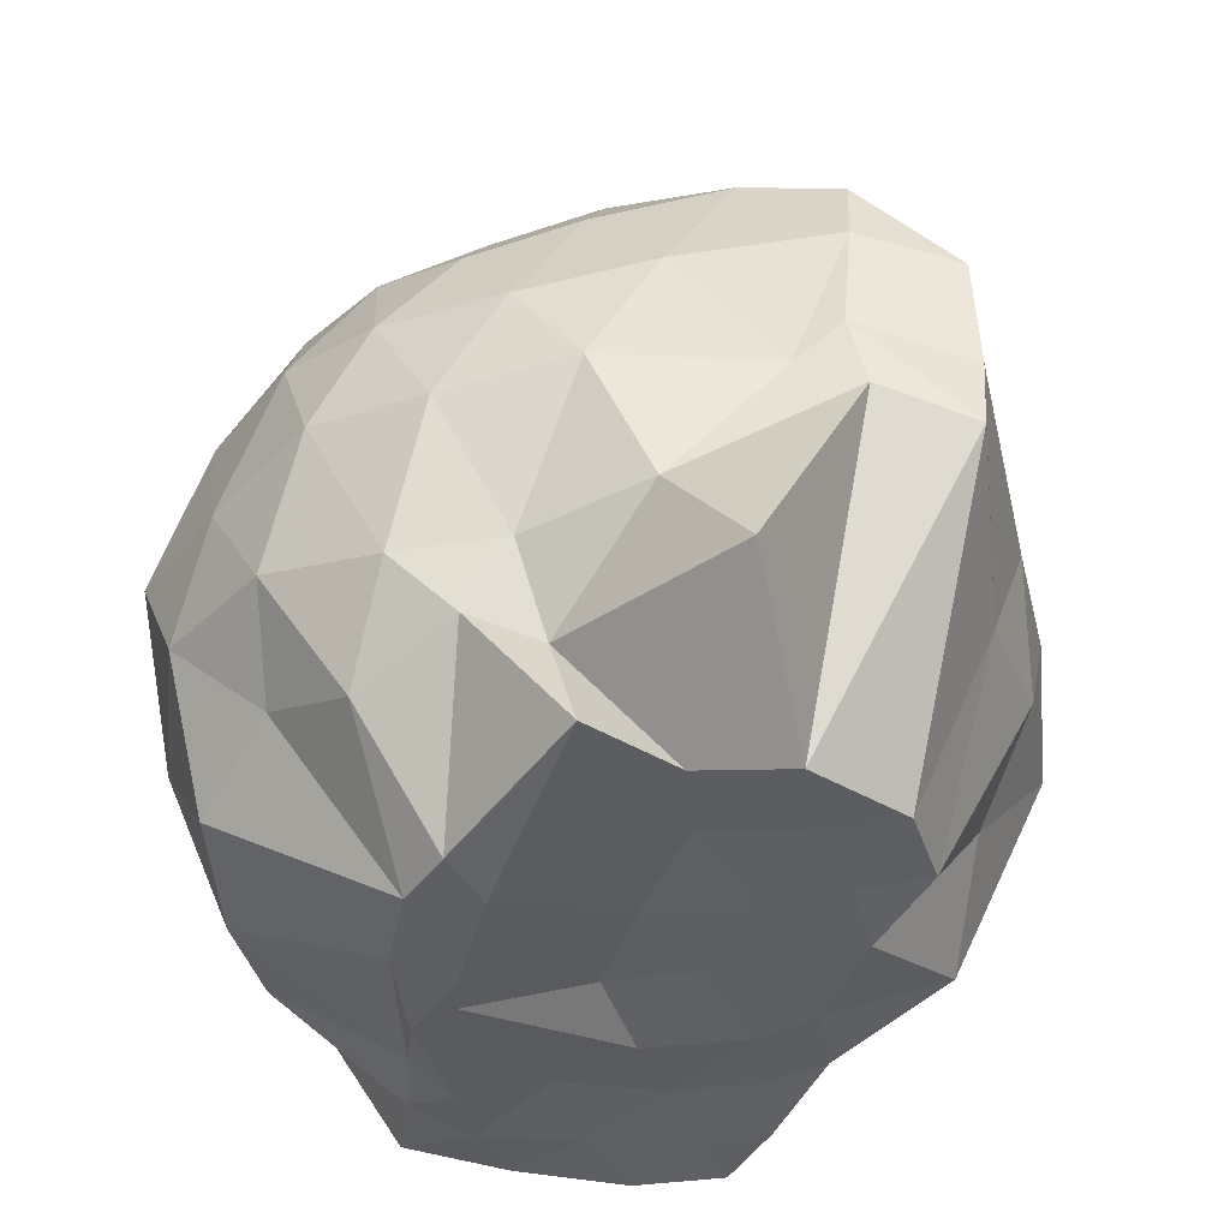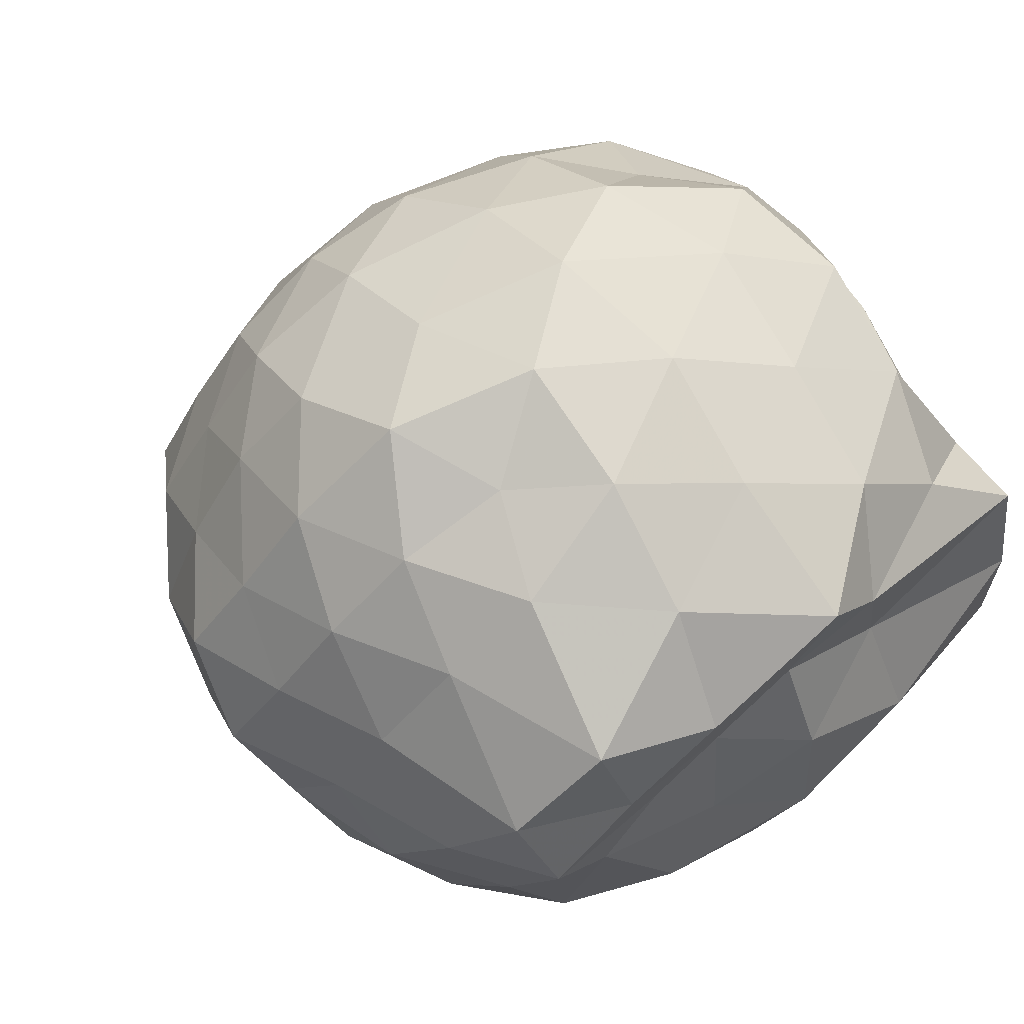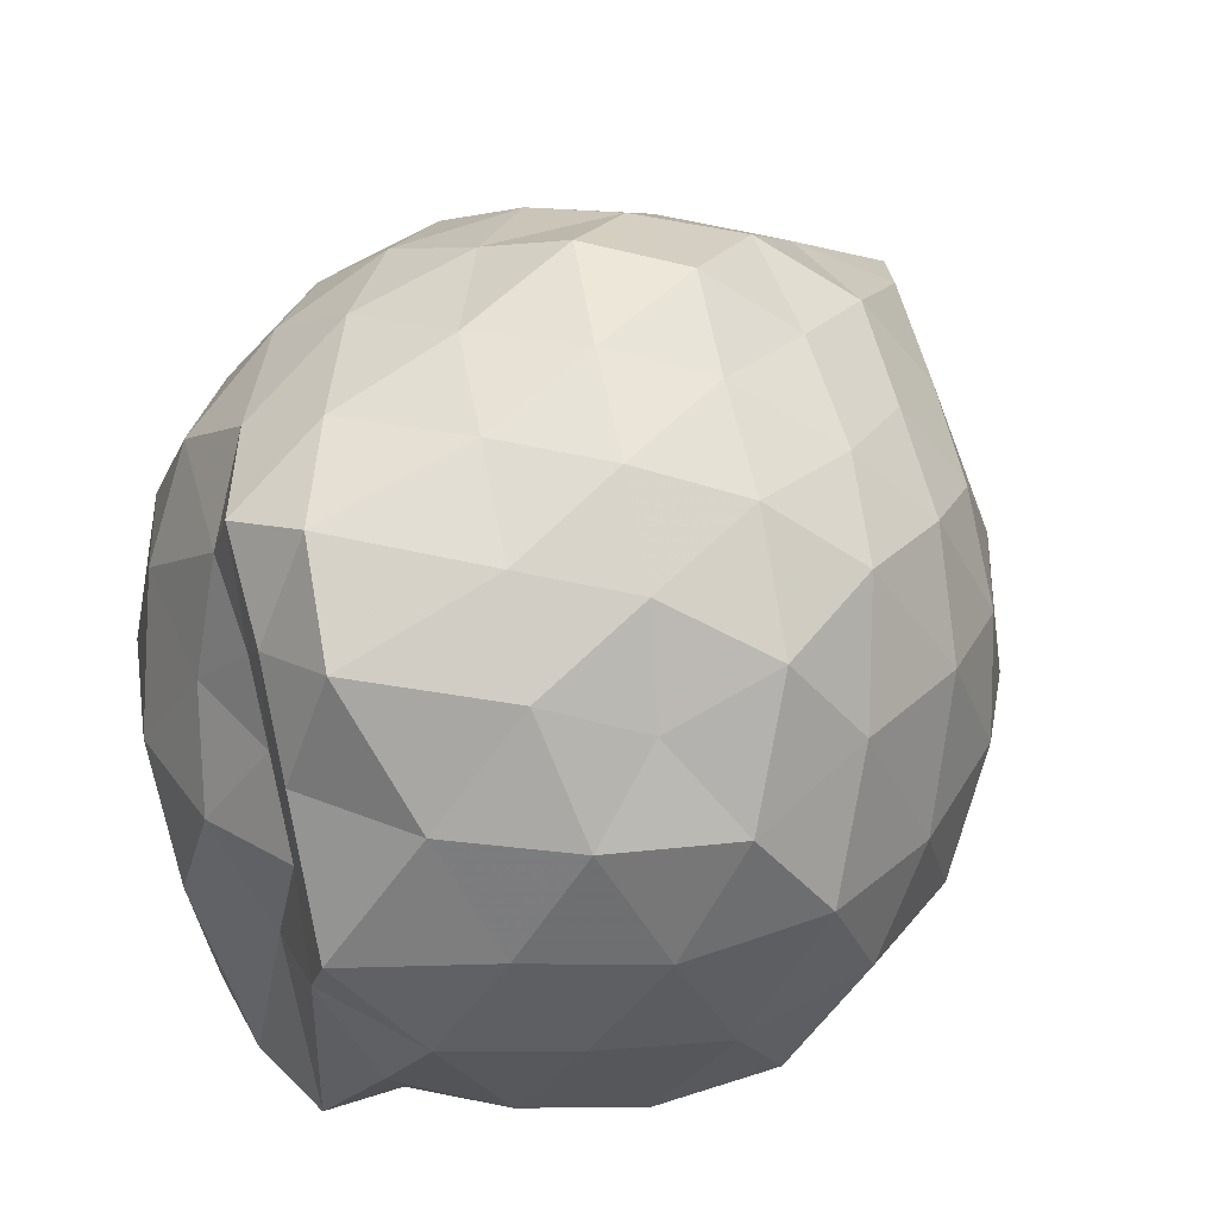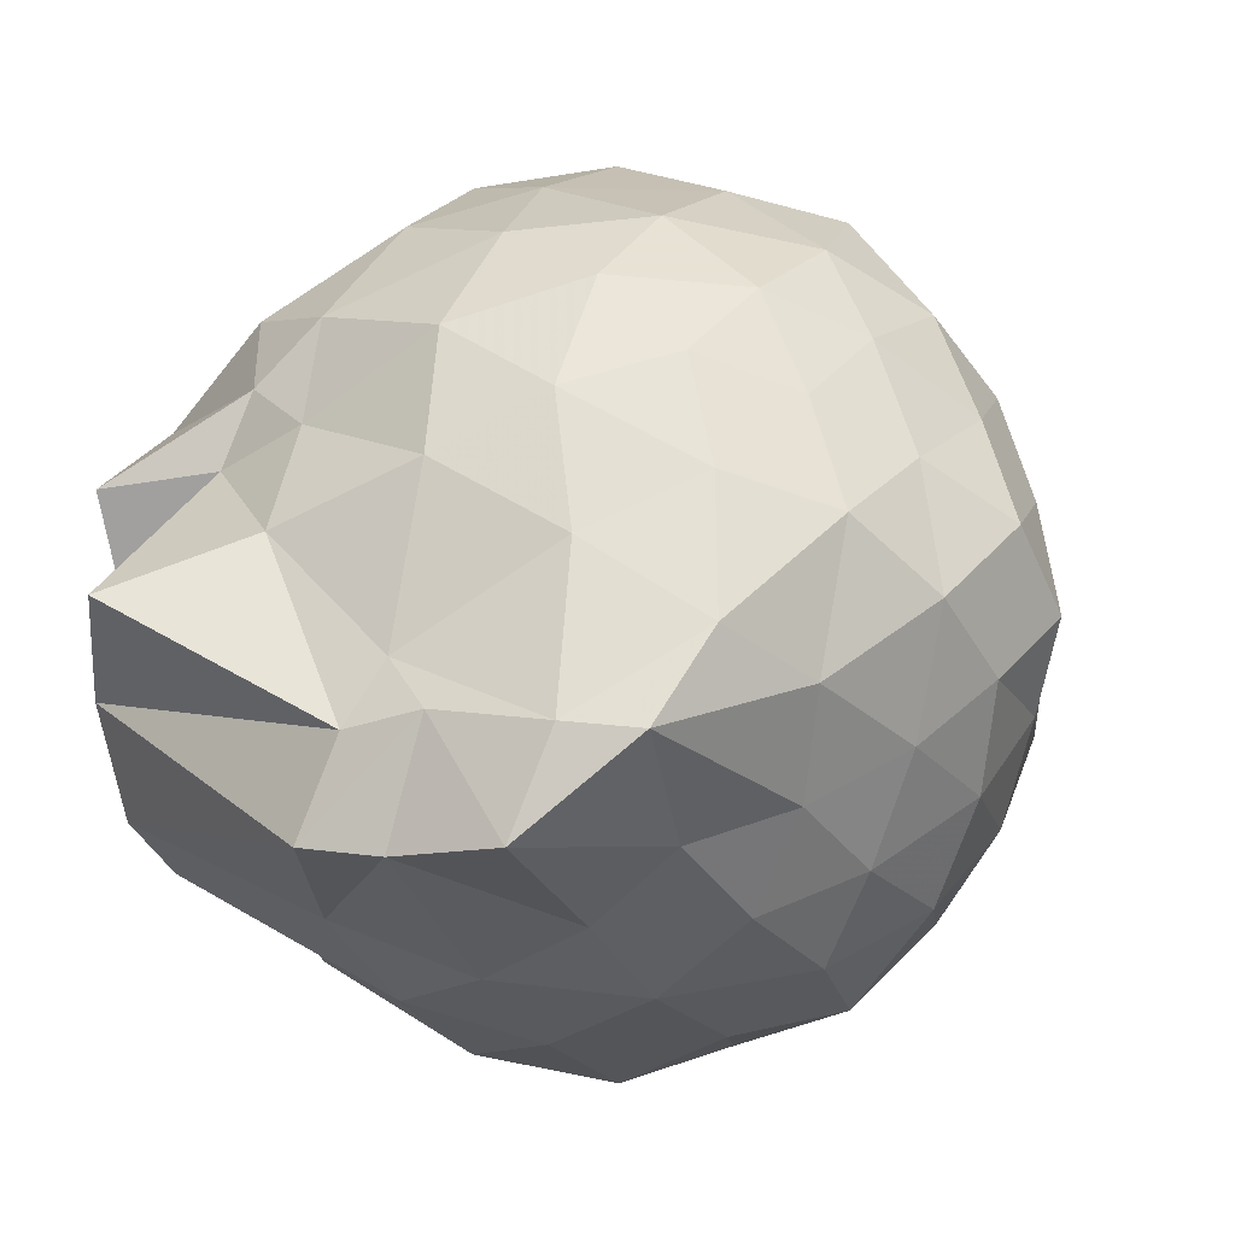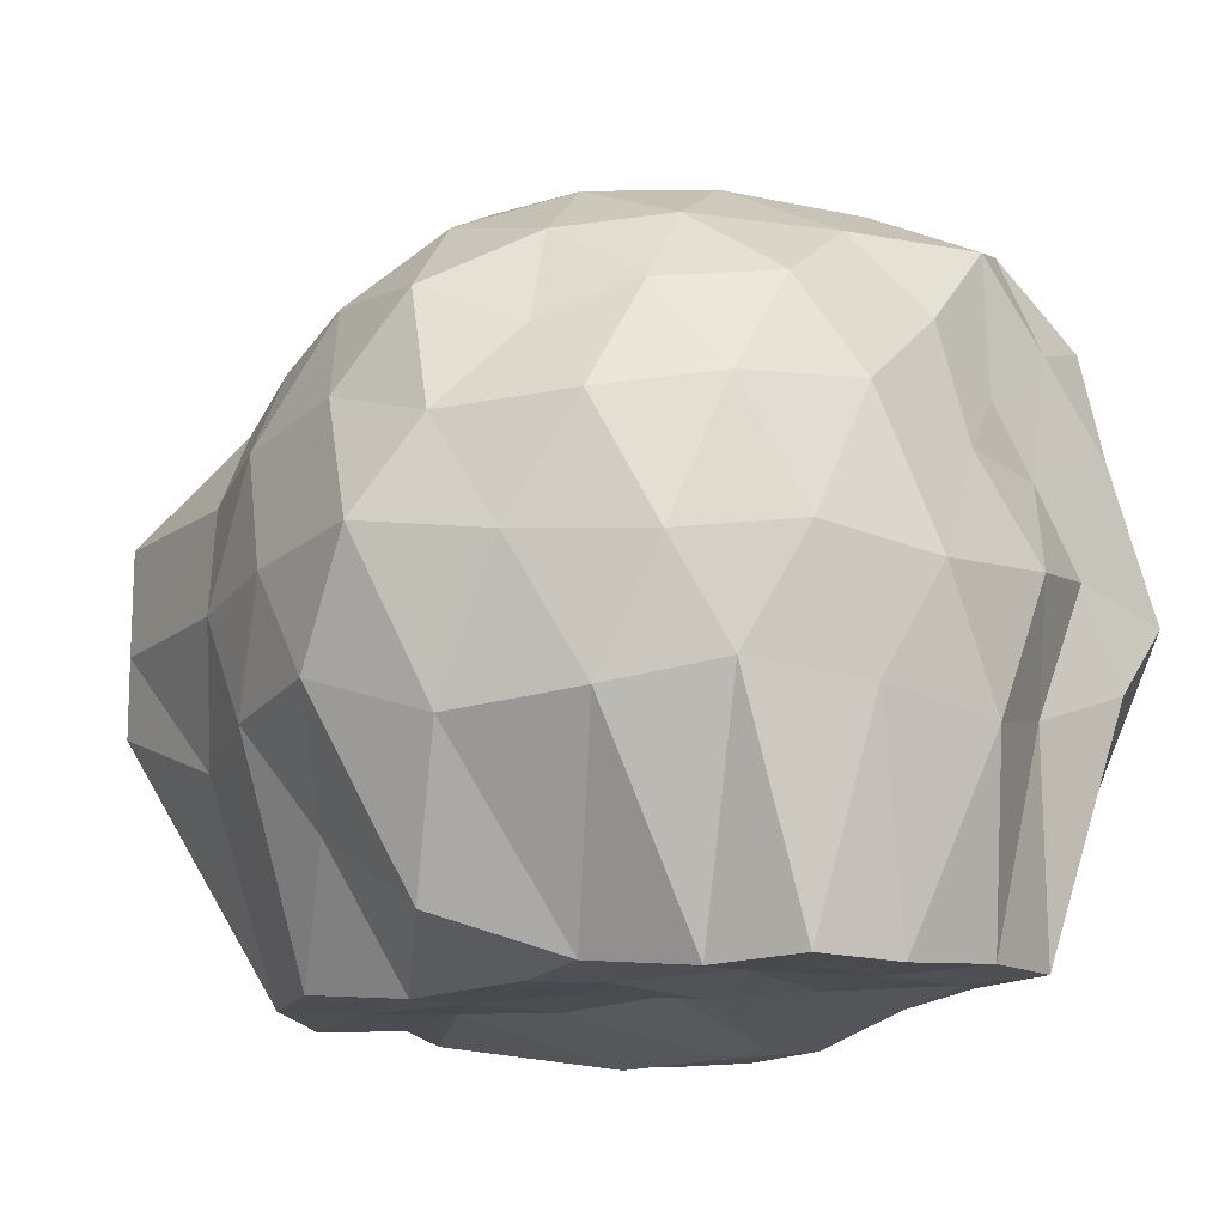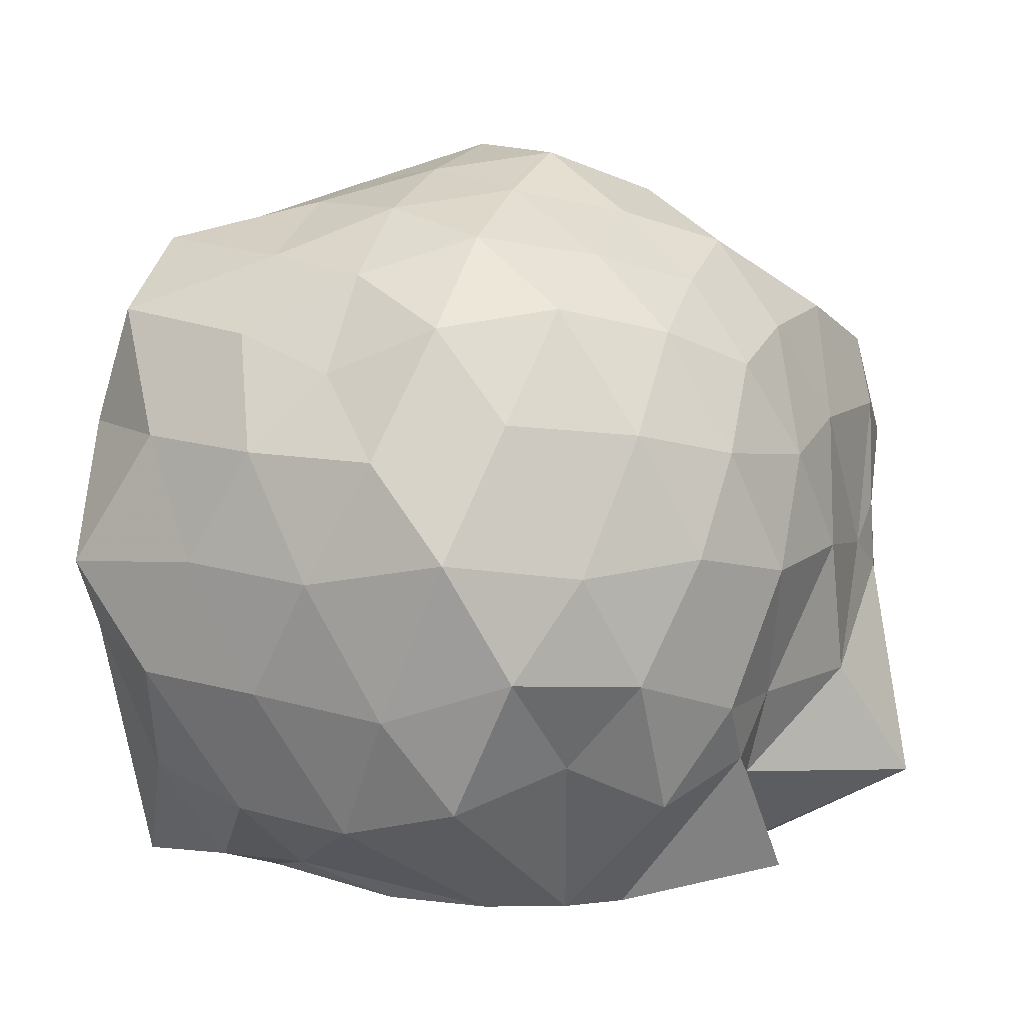
<metadata>
{"format":"obj","ext":"obj","renderer":"f3d","projection":"perspective","resolution":1024,"background":"white","views":[{"elev":-40.7,"azim":-104.4,"up":"+Z"},{"elev":52.4,"azim":49.5,"up":"+Y"},{"elev":37.9,"azim":147.1,"up":"+Z"},{"elev":-3.3,"azim":-67.1,"up":"+Y"},{"elev":-14.6,"azim":36.9,"up":"+Z"},{"elev":4.1,"azim":-177.8,"up":"+Z"}]}
</metadata>
<code>
v -2.427 -0.3586 0.3764
v -2.345 -0.3534 -1.419
v -1.599 -0.2575 -0.2458
v -1.553 -0.1086 -0.1209
v -1.589 0.1056 -0.05099
v -1.896 0.3227 -0.1107
v -2.108 0.4365 -0.202
v -2.362 0.4949 -0.09844
v -2.637 0.3891 -0.05401
v -2.89 0.2762 -0.1071
v -3.082 0.1327 -0.1834
v -3.171 -0.1088 -0.09242
v -3.292 -0.4059 -0.03922
v -3.415 -0.6032 -0.1253
v -3.144 -0.8201 -0.1734
v -2.905 -0.9636 -0.1182
v -2.657 -1.072 -0.05689
v -2.376 -1.173 -0.09753
v -2.131 -1.106 -0.2063
v -1.939 -0.9841 -0.1215
v -1.738 -0.7853 -0.09232
v -1.624 -0.431 -0.116
v -1.571 -0.1392 -0.4018
v -1.507 0.06104 -0.3217
v -1.676 0.3022 -0.3487
v -1.932 0.4833 -0.3799
v -2.221 0.5983 -0.3979
v -2.523 0.5511 -0.3155
v -2.821 0.4491 -0.3419
v -3.04 0.2992 -0.3889
v -3.216 0.05787 -0.403
v -3.314 -0.2355 -0.323
v -3.45 -0.5876 -0.2956
v -3.494 -0.8179 -0.3751
v -3.08 -0.9785 -0.3886
v -2.846 -1.128 -0.3464
v -2.543 -1.223 -0.3092
v -2.252 -1.266 -0.4063
v -1.963 -1.153 -0.3869
v -1.743 -0.9775 -0.3494
v -1.599 -0.717 -0.3261
v -1.553 -0.4167 -0.4016
v -1.541 -0.005844 -0.5904
v -1.478 0.218 -0.6537
v -1.782 0.4187 -0.6373
v -2.068 0.5623 -0.6757
v -2.385 0.6539 -0.6238
v -2.696 0.5543 -0.6619
v -2.965 0.4121 -0.6279
v -3.165 0.198 -0.6726
v -3.31 -0.07446 -0.6333
v -3.408 -0.4635 -0.6582
v -3.453 -0.5635 -0.5598
v -3.474 -0.8373 -0.629
v -2.991 -1.089 -0.6615
v -2.71 -1.238 -0.642
v -2.389 -1.343 -0.6181
v -2.105 -1.226 -0.6566
v -1.82 -1.096 -0.6755
v -1.623 -0.8882 -0.6407
v -1.502 -0.6157 -0.6774
v -1.477 -0.2744 -0.6375
v -1.509 0.09729 -0.8168
v -1.661 0.308 -0.9077
v -1.937 0.4483 -0.9408
v -2.238 0.5475 -0.9916
v -2.538 0.5985 -0.8974
v -2.829 0.4655 -0.917
v -3.046 0.25 -0.9975
v -3.144 0.01838 -0.9883
v -3.345 -0.213 -0.9576
v -3.464 -0.6023 -0.7298
v -3.49 -0.8206 -0.8119
v -3.084 -0.9706 -0.9634
v -2.836 -1.147 -0.9196
v -2.552 -1.277 -0.8896
v -2.26 -1.222 -0.9879
v -1.965 -1.124 -0.9564
v -1.739 -0.9789 -0.9048
v -1.577 -0.7435 -0.9319
v -1.487 -0.4542 -0.9725
v -1.568 -0.1595 -0.9084
v -1.653 0.1081 -1.16
v -1.875 0.2589 -1.242
v -2.138 0.385 -1.277
v -2.401 0.4862 -1.214
v -2.657 0.4022 -1.116
v -2.887 0.2752 -1.23
v -3.075 0.105 -1.139
v -3.099 -0.0634 -1.201
v -3.527 -0.3405 -1.241
v -3.162 -0.5342 -1.454
v -3.053 -0.7796 -1.442
v -2.876 -0.8891 -1.433
v -2.679 -1.066 -1.154
v -2.404 -1.097 -1.328
v -2.173 -0.892 -1.422
v -1.916 -0.8442 -1.448
v -1.699 -0.8055 -1.437
v -1.618 -0.6087 -1.441
v -1.577 -0.3448 -1.418
v -1.6 -0.09282 -1.409
v -1.591 -0.2882 0.06268
v -1.665 -0.09968 0.1269
v -1.954 0.1528 0.07567
v -2.168 0.3161 0.02645
v -2.444 0.272 0.1146
v -2.726 0.1869 0.0746
v -2.953 0.05105 0.01774
v -3.026 -0.1872 0.1222
v -3.081 -0.5131 0.08308
v -2.974 -0.7458 0.01137
v -2.745 -0.8724 0.07079
v -2.46 -0.957 0.1119
v -2.177 -0.9975 0.03049
v -1.978 -0.8157 0.07648
v -1.761 -0.5488 0.0685
v -1.84 -0.3358 0.1857
v -2.037 -0.07352 0.2145
v -2.235 0.1193 0.1902
v -2.519 0.04002 0.2375
v -2.788 -0.06211 0.1893
v -2.853 -0.3431 0.2581
v -2.8 -0.6293 0.1826
v -2.536 -0.7263 0.2349
v -2.244 -0.7957 0.1933
v -2.037 -0.5958 0.211
v -2.138 -0.324 0.2814
v -2.321 -0.1135 0.2967
v -2.605 -0.1845 0.342
v -2.64 -0.4935 0.3037
v -2.324 -0.561 0.2912
v -1.788 -0.06788 -1.419
v -1.986 -0.03123 -1.431
v -2.453 0.09812 -1.512
v -2.65 0.1092 -1.506
v -2.789 0.06096 -1.501
v -3.184 -0.09883 -1.444
v -3.083 -0.3307 -1.438
v -2.966 -0.6033 -1.438
v -2.793 -0.7475 -1.432
v -2.647 -0.8297 -1.452
v -2.366 -0.813 -1.437
v -2.071 -0.7818 -1.424
v -1.816 -0.7117 -1.434
v -1.778 -0.4572 -1.437
v -1.721 -0.231 -1.435
v -1.909 -0.1503 -1.462
v -2.213 0.004795 -1.511
v -2.552 0.01701 -1.503
v -2.701 -0.0417 -1.524
v -2.88 -0.3958 -1.422
v -2.698 -0.5769 -1.431
v -2.515 -0.7216 -1.436
v -2.245 -0.7028 -1.438
v -1.987 -0.6006 -1.422
v -1.985 -0.3391 -1.438
v -2.304 -0.06861 -1.504
v -2.409 -0.04589 -1.518
v -2.627 -0.3618 -1.435
v -2.448 -0.5369 -1.431
v -2.175 -0.4766 -1.452
f 3 23 4
f 4 23 24
f 4 24 5
f 5 24 25
f 5 25 6
f 6 25 26
f 6 26 7
f 7 26 27
f 7 27 8
f 8 27 28
f 8 28 9
f 9 28 29
f 9 29 10
f 10 29 30
f 10 30 11
f 11 30 31
f 11 31 12
f 12 31 32
f 12 32 13
f 13 32 33
f 13 33 14
f 14 33 34
f 14 34 15
f 15 34 35
f 15 35 16
f 16 35 36
f 16 36 17
f 17 36 37
f 17 37 18
f 18 37 38
f 18 38 19
f 19 38 39
f 19 39 20
f 20 39 40
f 20 40 21
f 21 40 41
f 21 41 22
f 22 41 42
f 22 42 3
f 3 42 23
f 23 43 24
f 24 43 44
f 24 44 25
f 25 44 45
f 25 45 26
f 26 45 46
f 26 46 27
f 27 46 47
f 27 47 28
f 28 47 48
f 28 48 29
f 29 48 49
f 29 49 30
f 30 49 50
f 30 50 31
f 31 50 51
f 31 51 32
f 32 51 52
f 32 52 33
f 33 52 53
f 33 53 34
f 34 53 54
f 34 54 35
f 35 54 55
f 35 55 36
f 36 55 56
f 36 56 37
f 37 56 57
f 37 57 38
f 38 57 58
f 38 58 39
f 39 58 59
f 39 59 40
f 40 59 60
f 40 60 41
f 41 60 61
f 41 61 42
f 42 61 62
f 42 62 23
f 23 62 43
f 43 63 44
f 44 63 64
f 44 64 45
f 45 64 65
f 45 65 46
f 46 65 66
f 46 66 47
f 47 66 67
f 47 67 48
f 48 67 68
f 48 68 49
f 49 68 69
f 49 69 50
f 50 69 70
f 50 70 51
f 51 70 71
f 51 71 52
f 52 71 72
f 52 72 53
f 53 72 73
f 53 73 54
f 54 73 74
f 54 74 55
f 55 74 75
f 55 75 56
f 56 75 76
f 56 76 57
f 57 76 77
f 57 77 58
f 58 77 78
f 58 78 59
f 59 78 79
f 59 79 60
f 60 79 80
f 60 80 61
f 61 80 81
f 61 81 62
f 62 81 82
f 62 82 43
f 43 82 63
f 63 83 64
f 64 83 84
f 64 84 65
f 65 84 85
f 65 85 66
f 66 85 86
f 66 86 67
f 67 86 87
f 67 87 68
f 68 87 88
f 68 88 69
f 69 88 89
f 69 89 70
f 70 89 90
f 70 90 71
f 71 90 91
f 71 91 72
f 72 91 92
f 72 92 73
f 73 92 93
f 73 93 74
f 74 93 94
f 74 94 75
f 75 94 95
f 75 95 76
f 76 95 96
f 76 96 77
f 77 96 97
f 77 97 78
f 78 97 98
f 78 98 79
f 79 98 99
f 79 99 80
f 80 99 100
f 80 100 81
f 81 100 101
f 81 101 82
f 82 101 102
f 82 102 63
f 63 102 83
f 103 104 118
f 104 119 118
f 104 105 119
f 105 120 119
f 105 106 120
f 106 107 120
f 107 121 120
f 107 108 121
f 108 122 121
f 108 109 122
f 109 110 122
f 110 123 122
f 110 111 123
f 111 124 123
f 111 112 124
f 112 113 124
f 113 125 124
f 113 114 125
f 114 126 125
f 114 115 126
f 115 116 126
f 116 127 126
f 116 117 127
f 117 118 127
f 117 103 118
f 118 119 128
f 119 129 128
f 119 120 129
f 120 121 129
f 121 130 129
f 121 122 130
f 122 123 130
f 123 131 130
f 123 124 131
f 124 125 131
f 125 132 131
f 125 126 132
f 126 127 132
f 127 128 132
f 127 118 128
f 133 148 134
f 134 148 149
f 134 149 135
f 135 149 150
f 135 150 136
f 136 150 137
f 137 150 151
f 137 151 138
f 138 151 152
f 138 152 139
f 139 152 140
f 140 152 153
f 140 153 141
f 141 153 154
f 141 154 142
f 142 154 143
f 143 154 155
f 143 155 144
f 144 155 156
f 144 156 145
f 145 156 146
f 146 156 157
f 146 157 147
f 147 157 148
f 147 148 133
f 148 158 149
f 149 158 159
f 149 159 150
f 150 159 151
f 151 159 160
f 151 160 152
f 152 160 153
f 153 160 161
f 153 161 154
f 154 161 155
f 155 161 162
f 155 162 156
f 156 162 157
f 157 162 158
f 157 158 148
f 3 4 103
f 103 4 104
f 4 5 104
f 104 5 105
f 5 6 105
f 105 6 106
f 6 7 106
f 7 8 106
f 106 8 107
f 8 9 107
f 107 9 108
f 9 10 108
f 108 10 109
f 10 11 109
f 11 12 109
f 109 12 110
f 12 13 110
f 110 13 111
f 13 14 111
f 111 14 112
f 14 15 112
f 15 16 112
f 112 16 113
f 16 17 113
f 113 17 114
f 17 18 114
f 114 18 115
f 18 19 115
f 19 20 115
f 115 20 116
f 20 21 116
f 116 21 117
f 21 22 117
f 117 22 103
f 22 3 103
f 83 133 84
f 84 133 134
f 84 134 85
f 85 134 135
f 85 135 86
f 86 135 136
f 86 136 87
f 87 136 88
f 88 136 137
f 88 137 89
f 89 137 138
f 89 138 90
f 90 138 139
f 90 139 91
f 91 139 92
f 92 139 140
f 92 140 93
f 93 140 141
f 93 141 94
f 94 141 142
f 94 142 95
f 95 142 96
f 96 142 143
f 96 143 97
f 97 143 144
f 97 144 98
f 98 144 145
f 98 145 99
f 99 145 100
f 100 145 146
f 100 146 101
f 101 146 147
f 101 147 102
f 102 147 133
f 102 133 83
f 128 129 1
f 129 130 1
f 130 131 1
f 131 132 1
f 132 128 1
f 159 158 2
f 160 159 2
f 161 160 2
f 162 161 2
f 158 162 2

</code>
